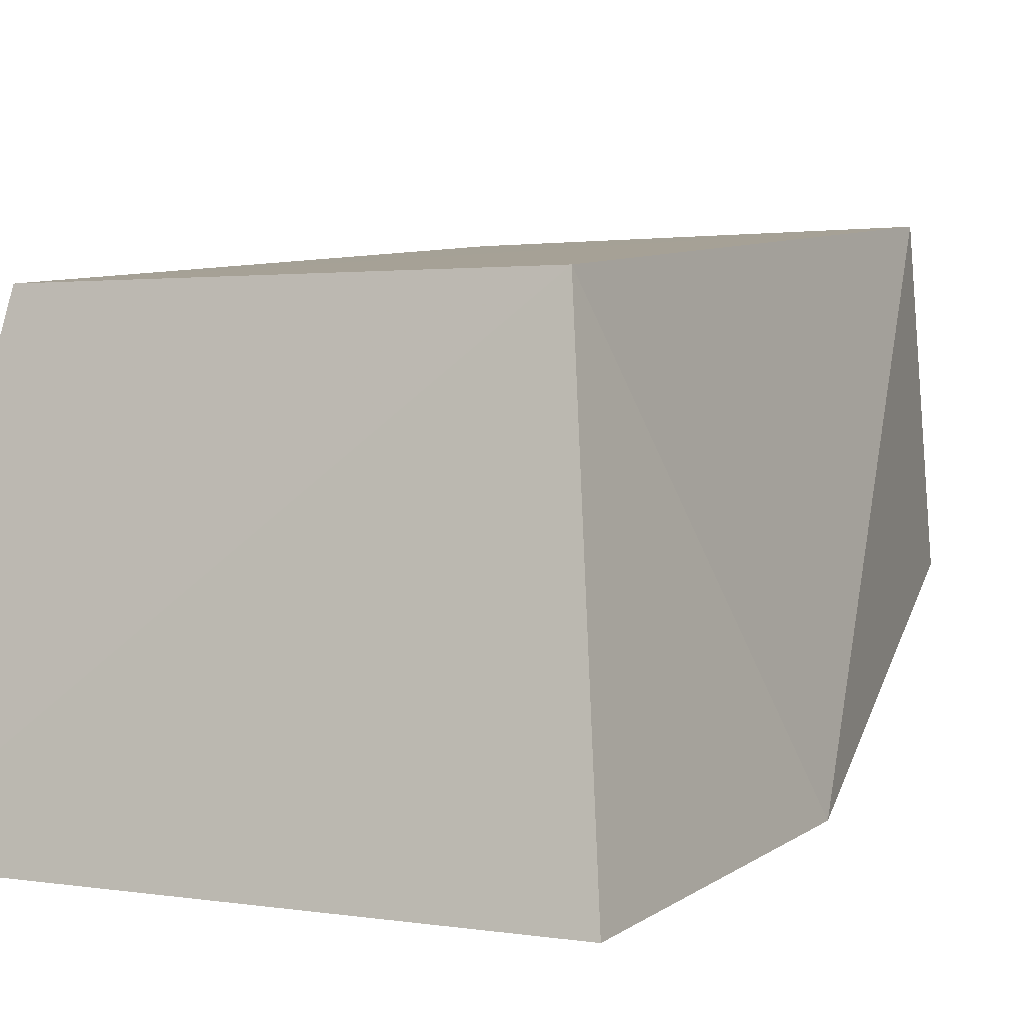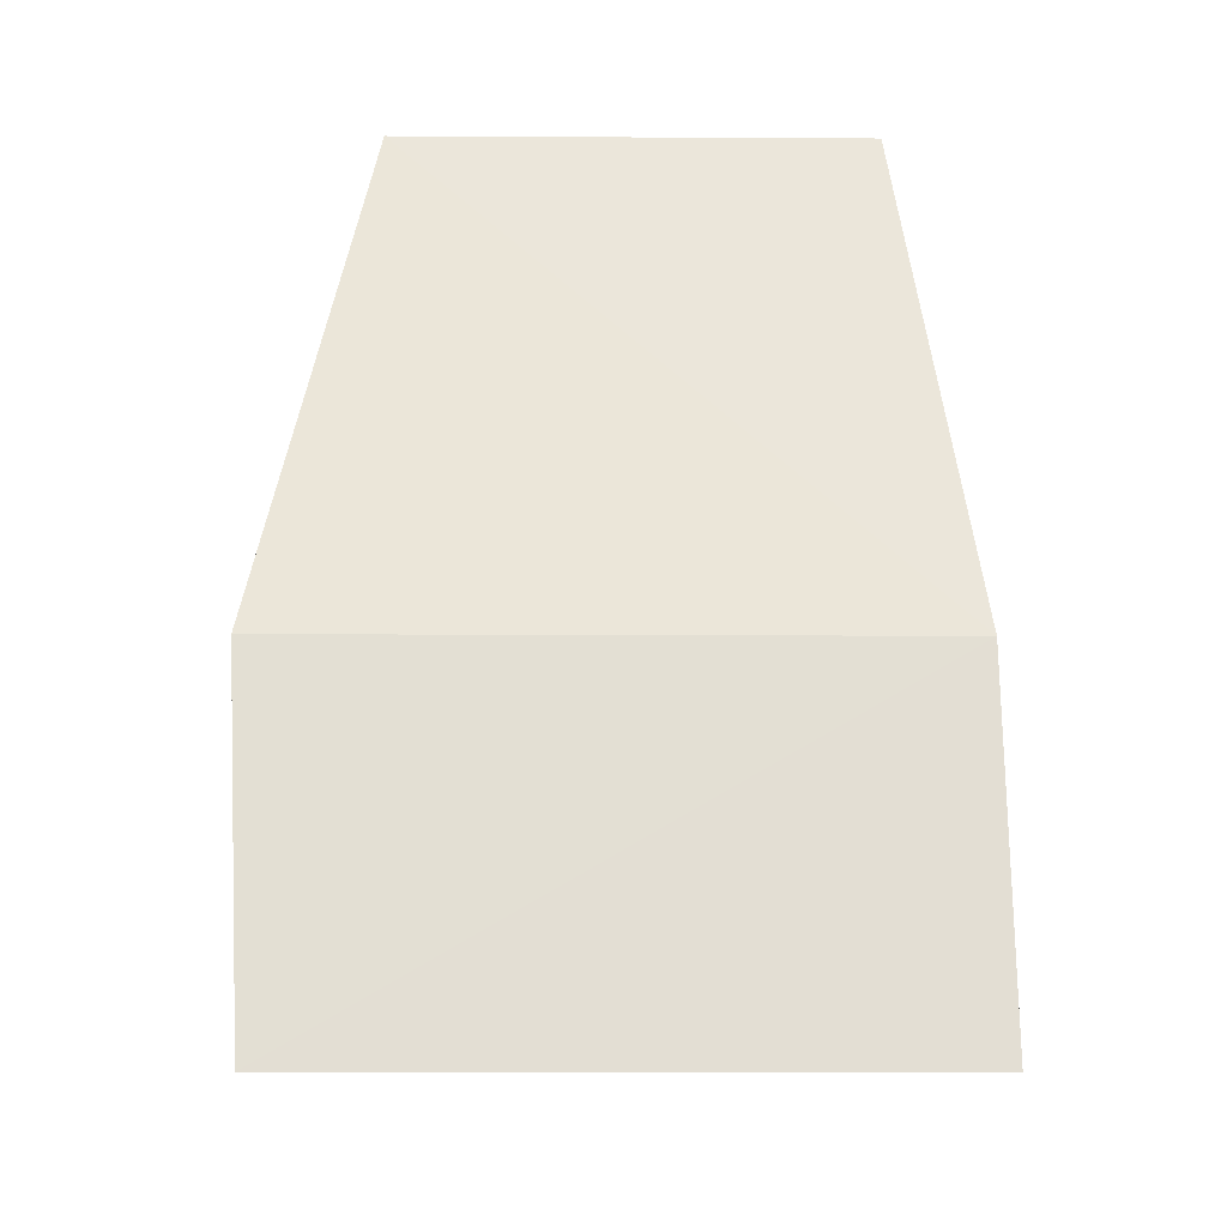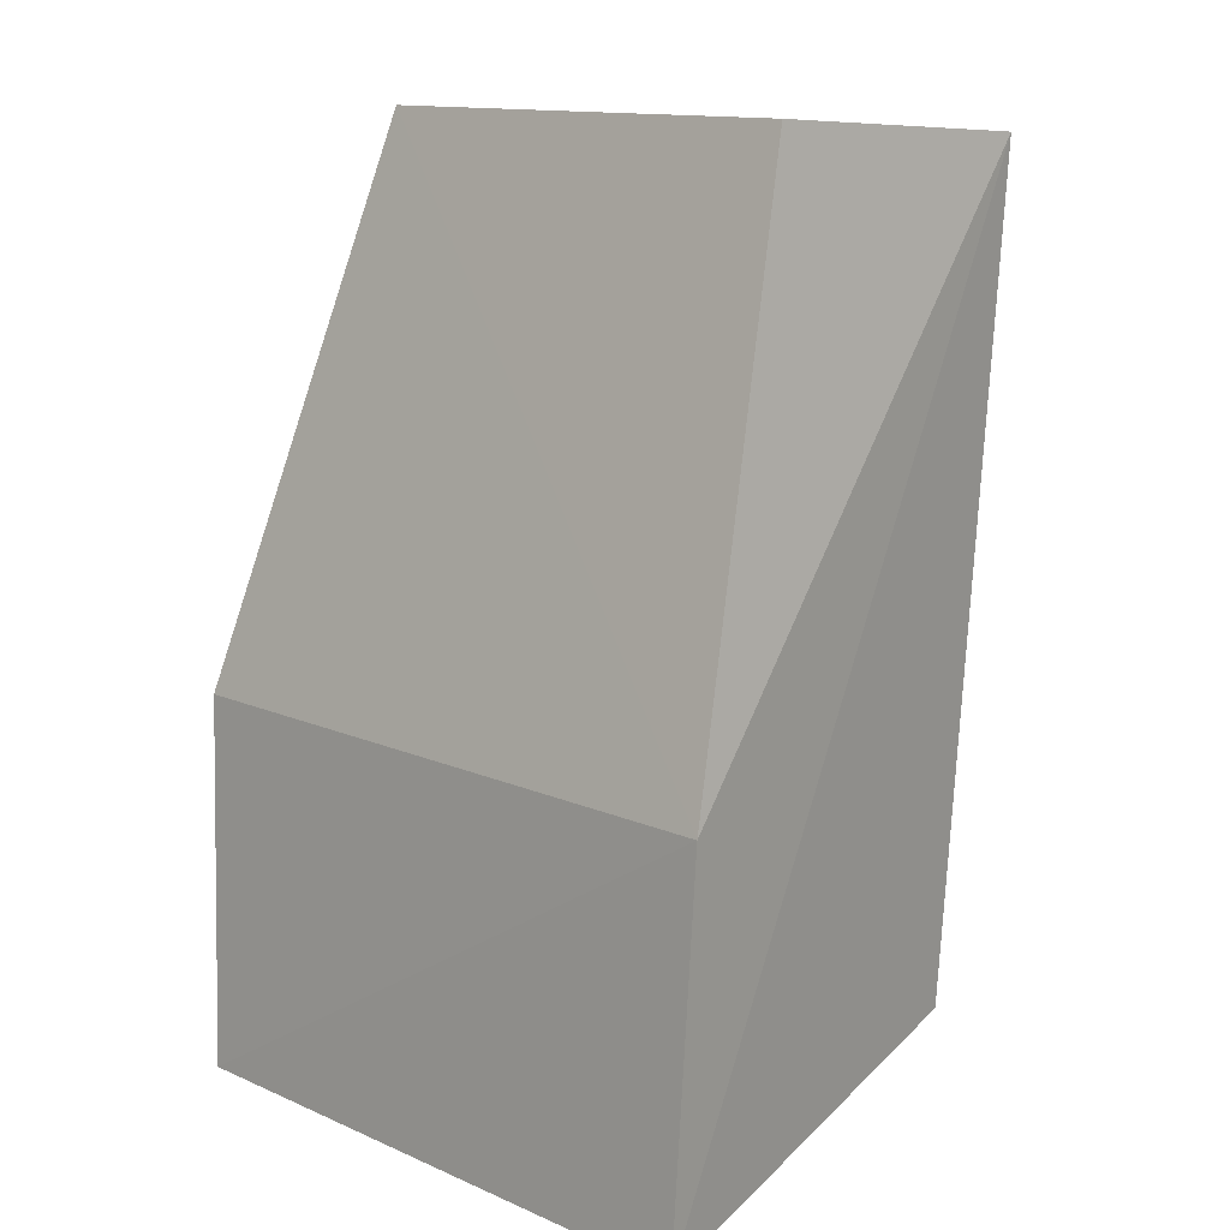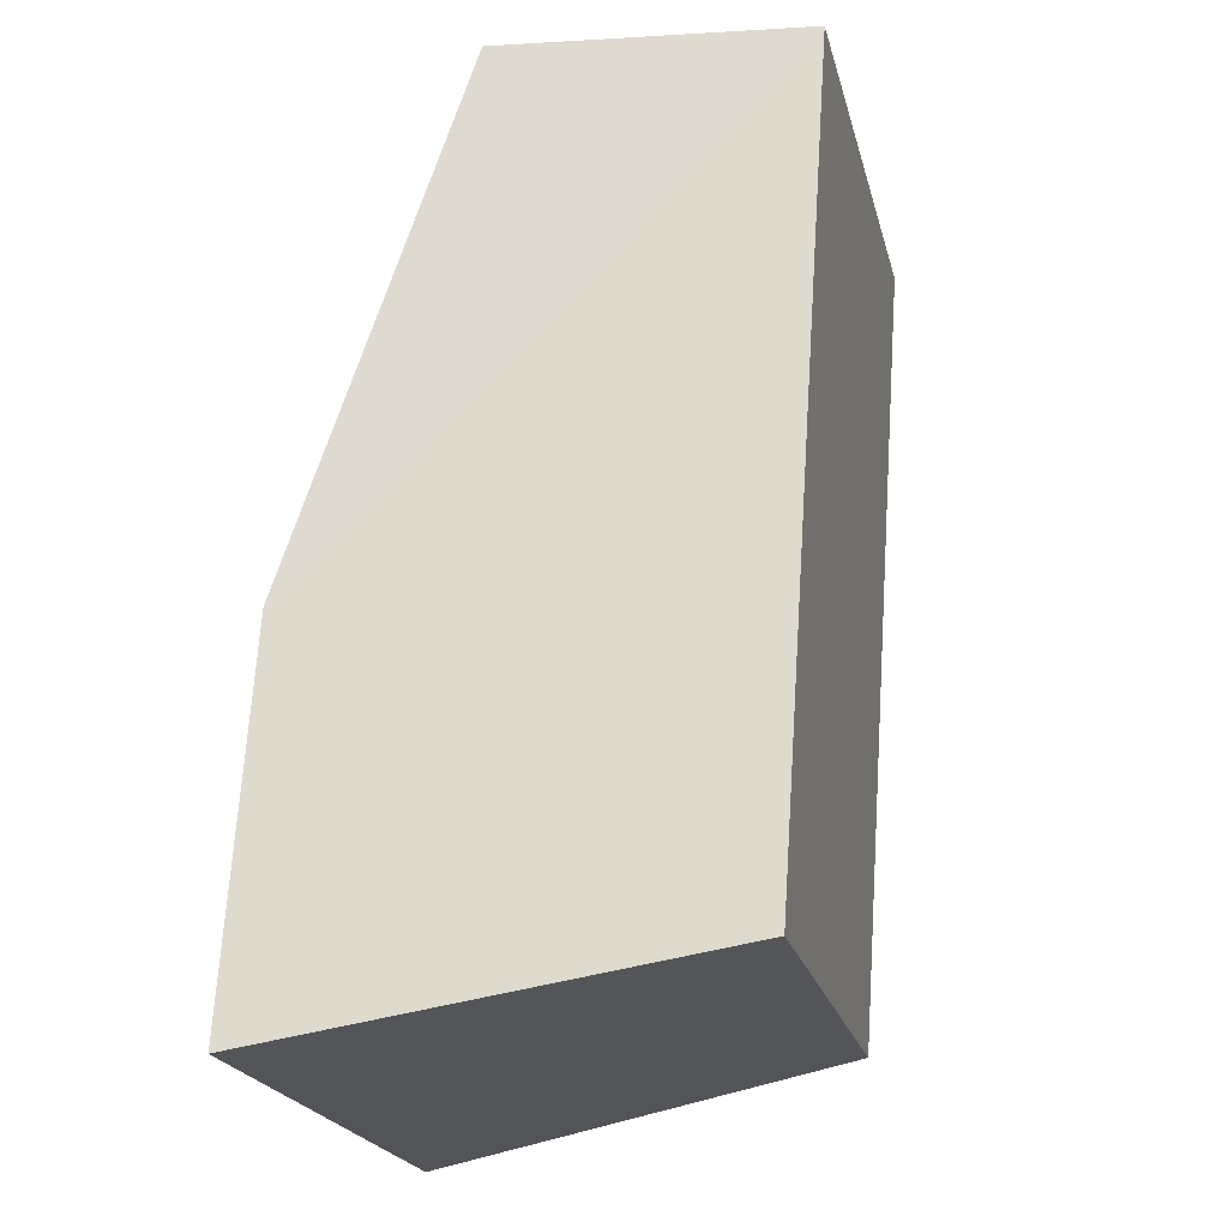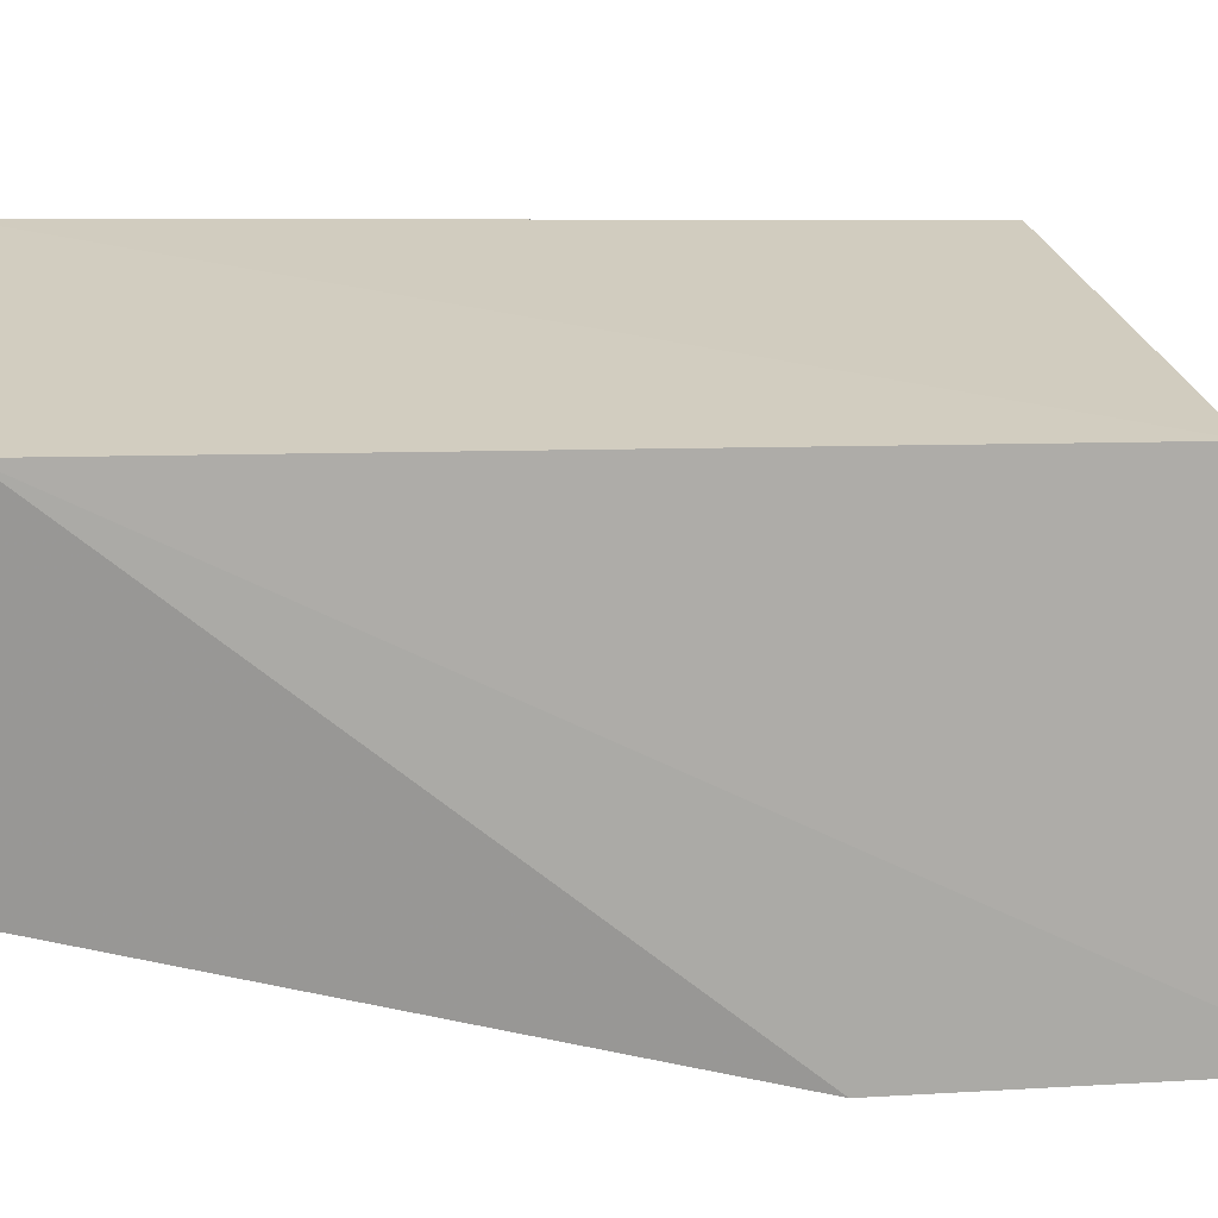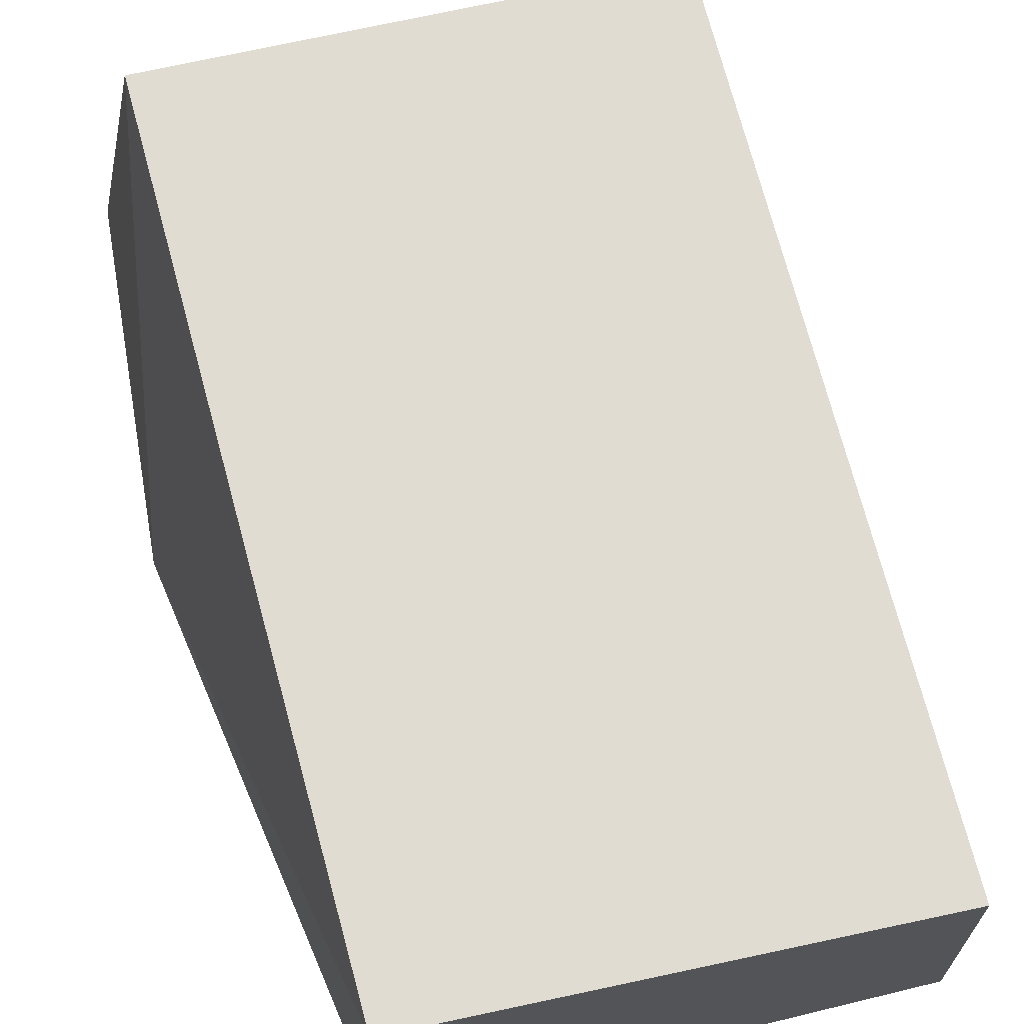
<metadata>
{"format":"obj","ext":"obj","renderer":"f3d","projection":"perspective","resolution":1024,"background":"white","views":[{"elev":3.2,"azim":26.5,"up":"+Z"},{"elev":-18.4,"azim":179.8,"up":"+Y"},{"elev":12.9,"azim":-134.7,"up":"+Y"},{"elev":-20.8,"azim":-77.8,"up":"+Y"},{"elev":23.5,"azim":-102.0,"up":"+Z"},{"elev":73.6,"azim":166.6,"up":"+Z"}]}
</metadata>
<code>
v -0.02598 -0.01949 0.04131
v -0.02487 -0.05304 0.03884
v -0.02132 -0.04126 0.02134
v -0.04784 -0.04129 0.0214
v -0.04457 -0.05282 0.03852
v -0.02232 -0.05651 0.02017
v -0.02543 -0.01824 0.02793
v -0.04505 -0.01907 0.04088
v -0.0478 -0.0565 0.02031
v -0.04527 -0.01828 0.02799
f 1 2 3
f 5 2 1
f 6 3 2
f 6 4 3
f 7 1 3
f 7 3 4
f 8 5 1
f 8 1 7
f 9 4 6
f 9 8 4
f 9 5 8
f 9 6 2
f 9 2 5
f 10 8 7
f 10 7 4
f 10 4 8

</code>
